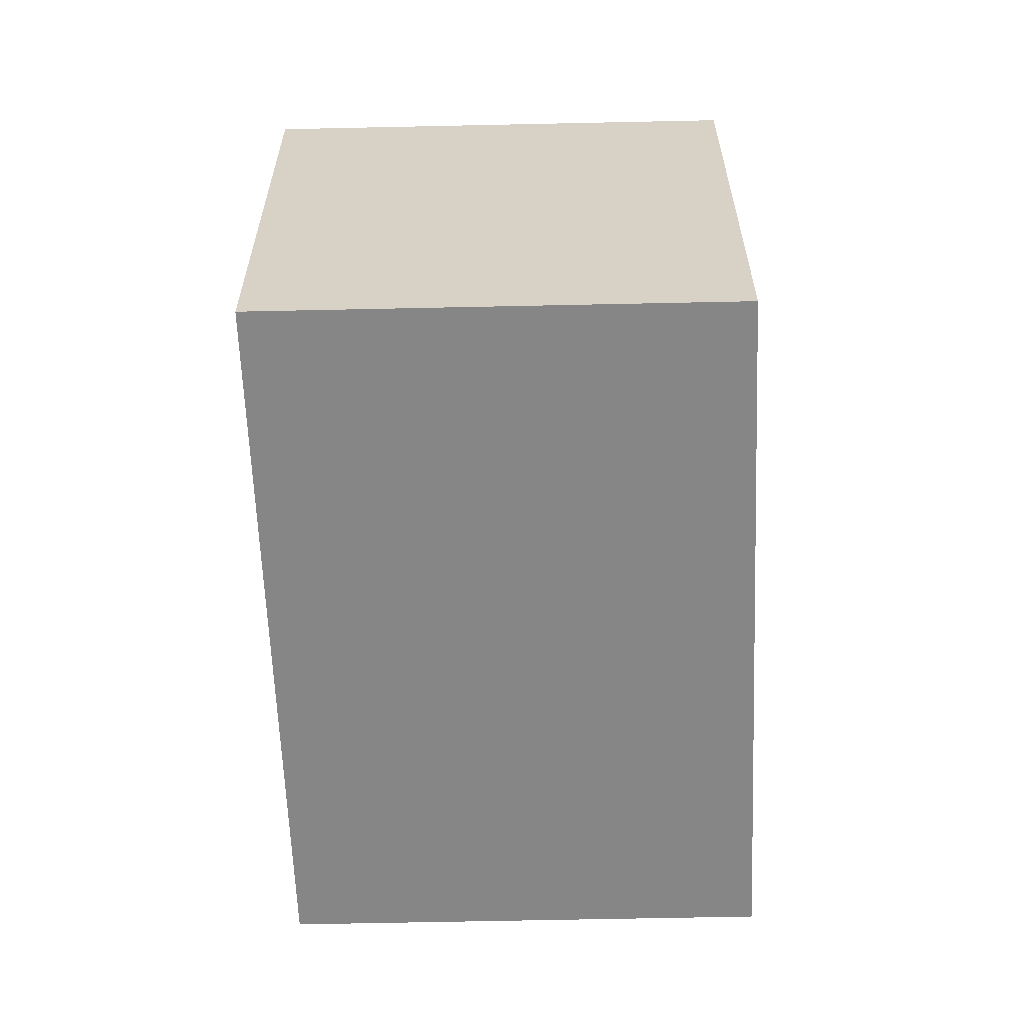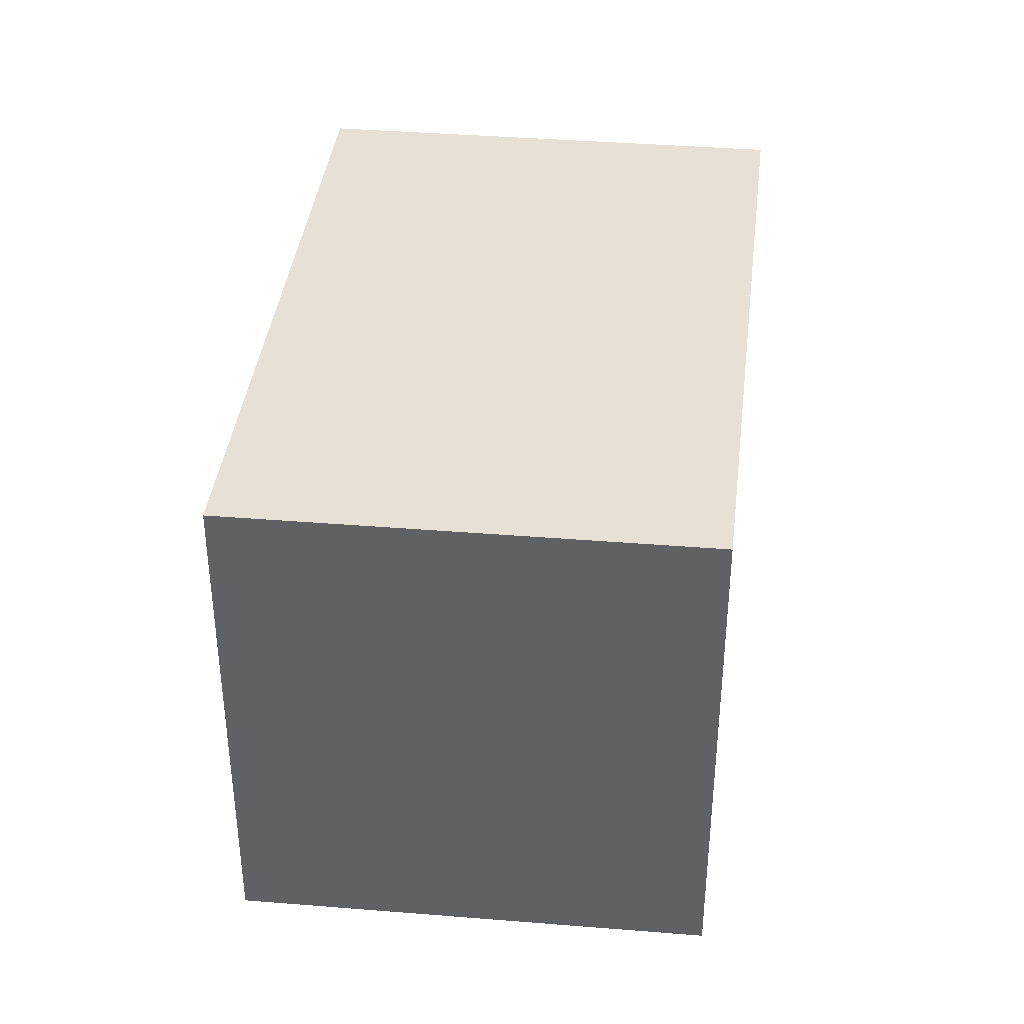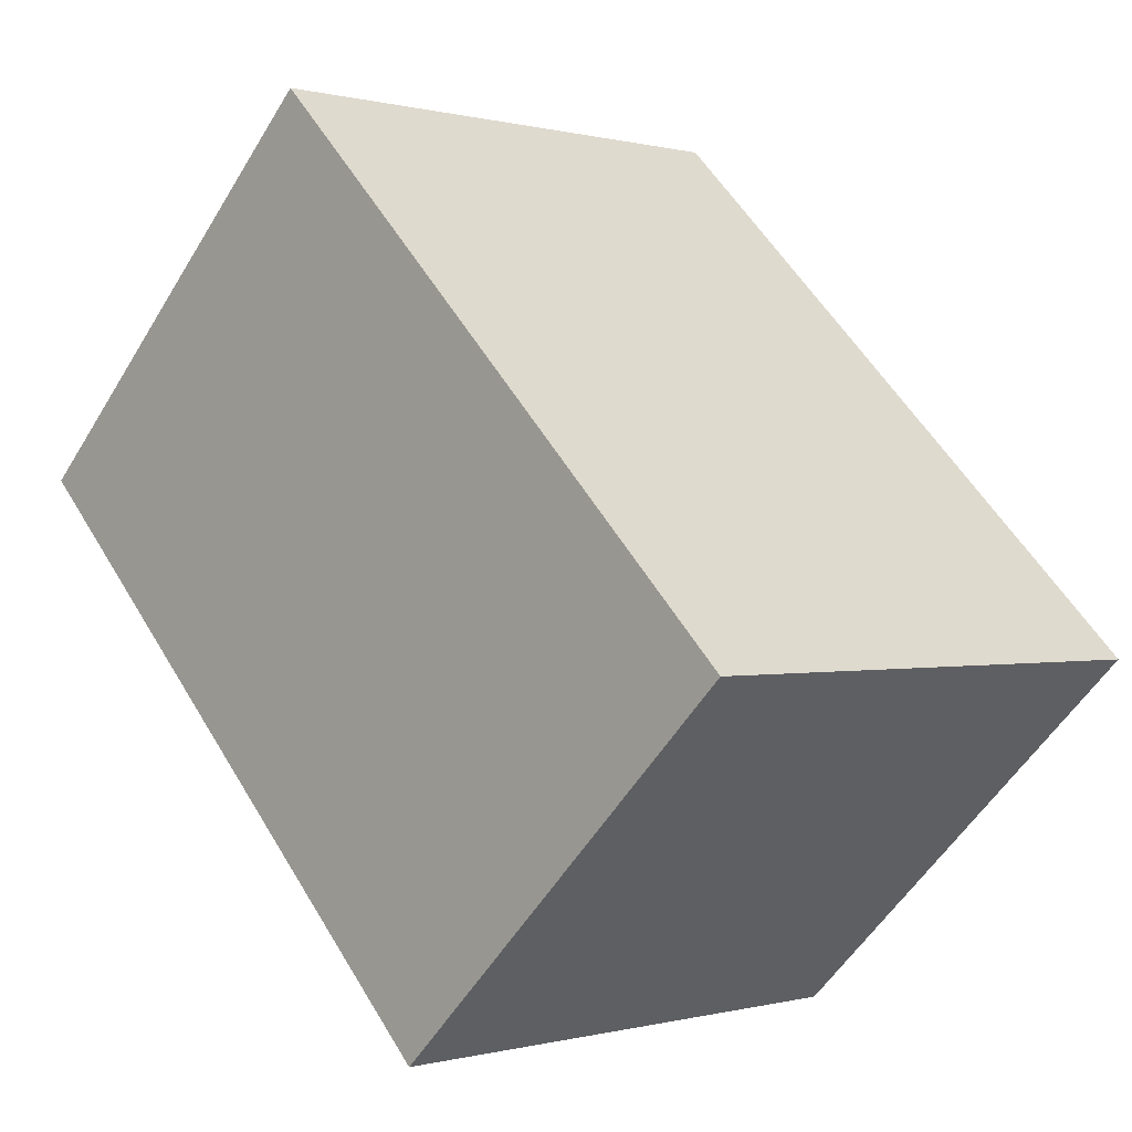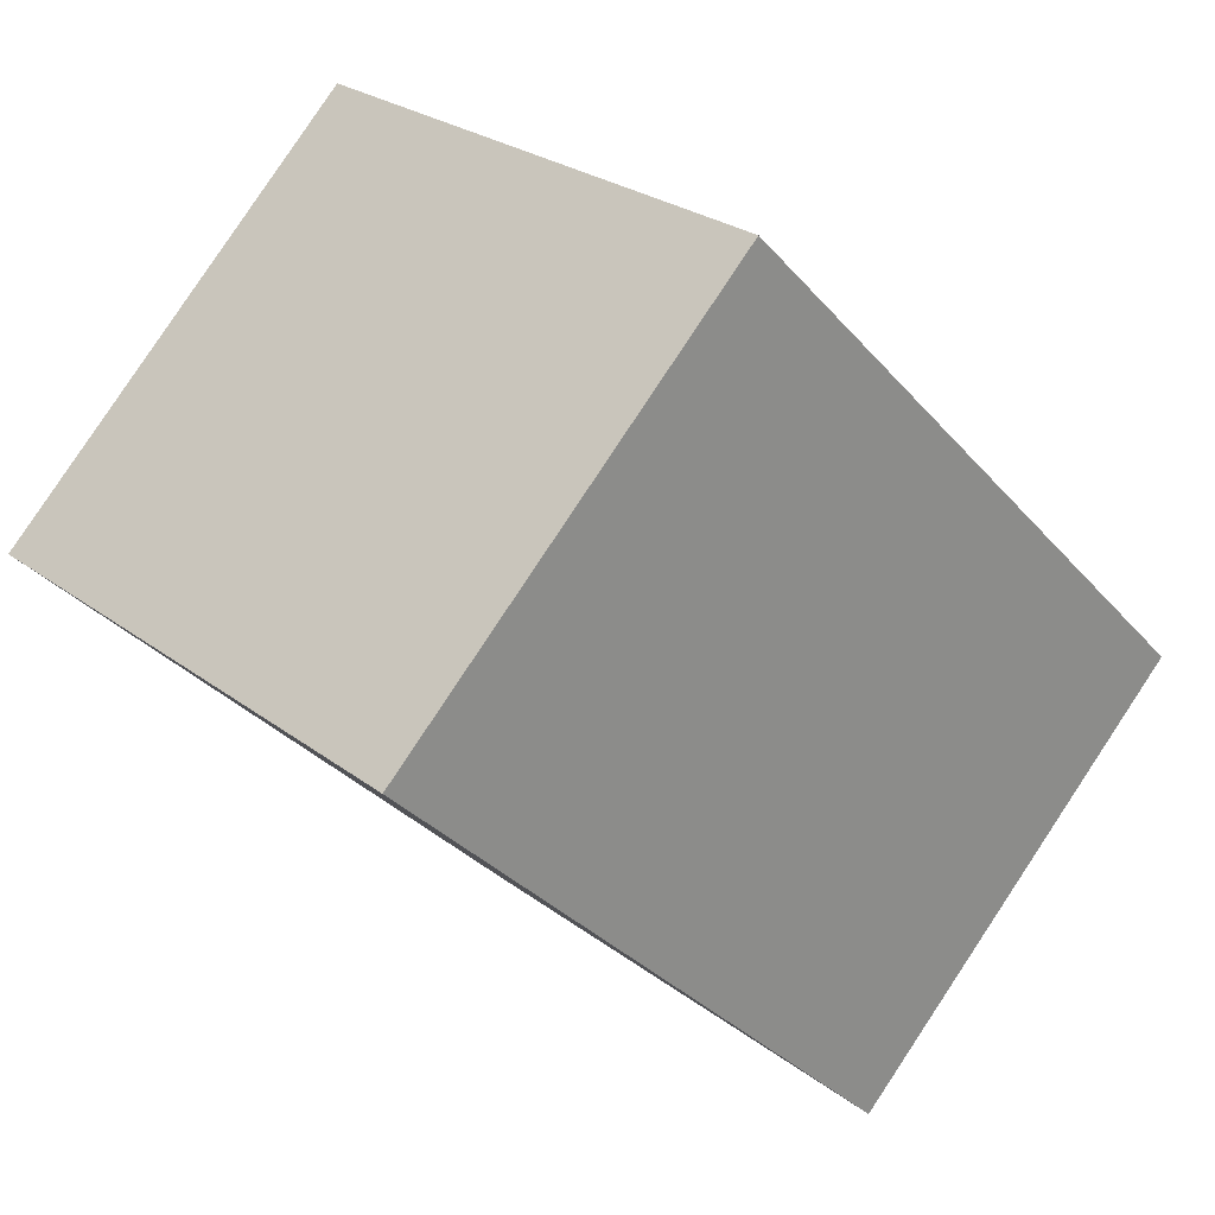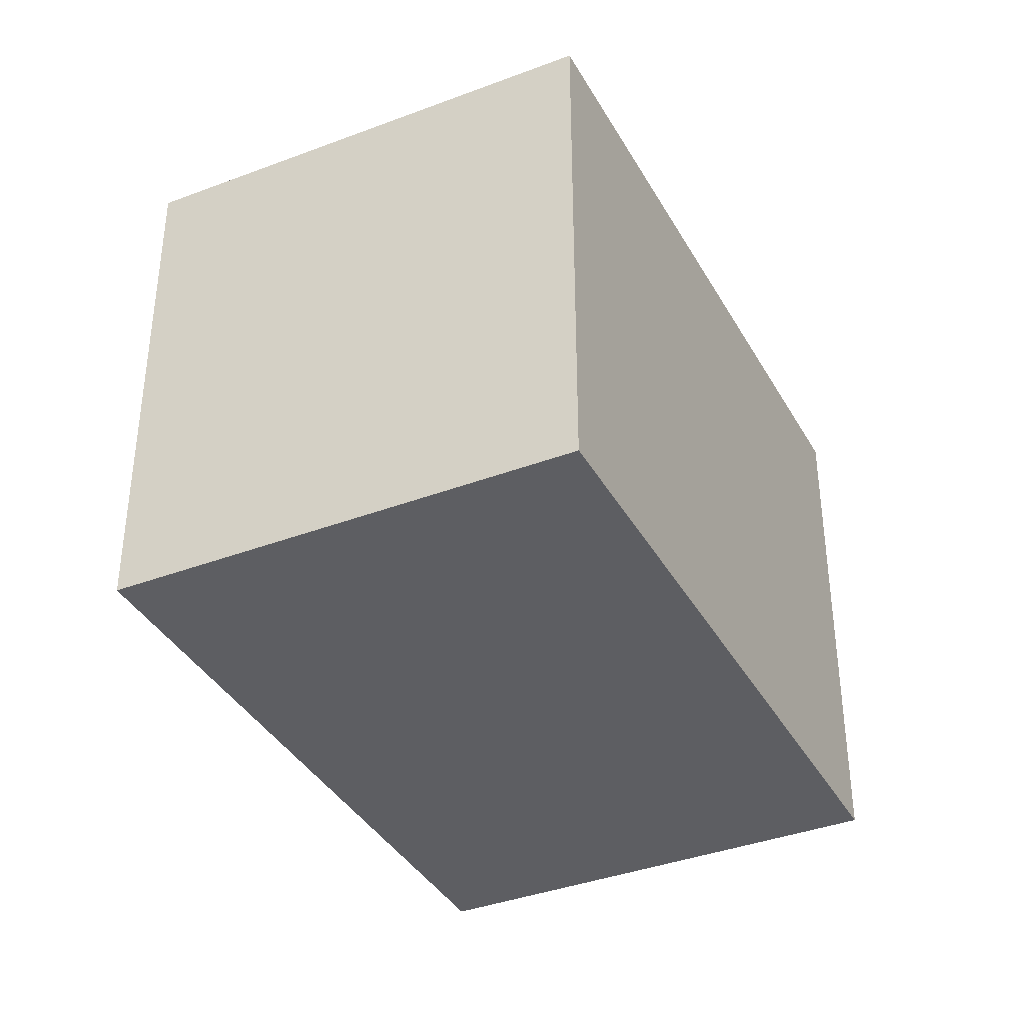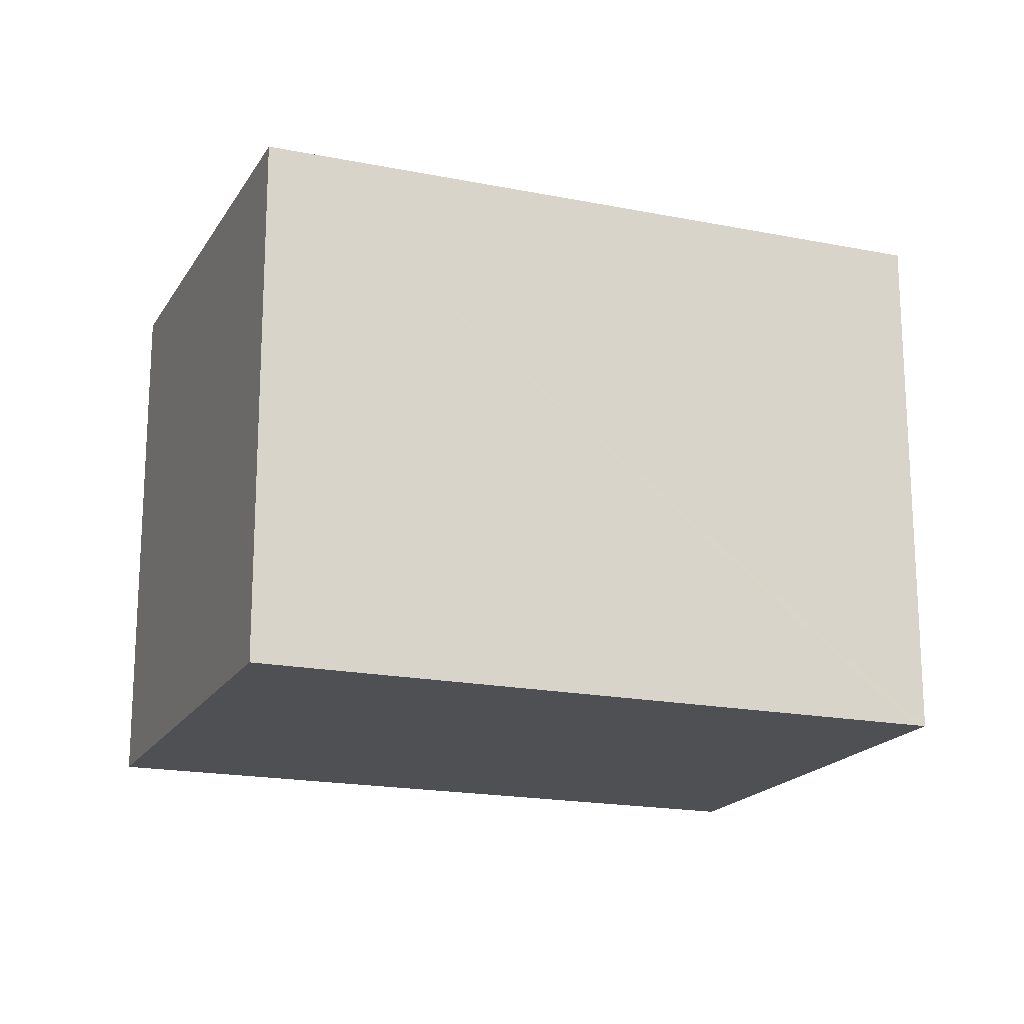
<metadata>
{"format":"obj","ext":"obj","renderer":"f3d","projection":"perspective","resolution":1024,"background":"white","views":[{"elev":-62.1,"azim":137.2,"up":"+Y"},{"elev":39.2,"azim":-38.3,"up":"+Y"},{"elev":-0.0,"azim":44.9,"up":"+Z"},{"elev":25.6,"azim":-39.8,"up":"+Z"},{"elev":-38.3,"azim":-18.5,"up":"+Y"},{"elev":-18.6,"azim":23.9,"up":"+Y"}]}
</metadata>
<code>
v  1.54 2.337 1.49
v  0.188 2.337 -0.187
v  0 2.337 1.431e-16
v  2.23 2.337 -2.22
v  3.732 2.337 -0.692
v  3.77 2.337 -0.73
v  3.77 4.47e-17 -0.73
v  2.23 1.359e-16 -2.22
v  0.188 1.145e-17 -0.187
v  0 0 0
v  3.732 4.237e-17 -0.692
v  1.54 -9.124e-17 1.49
g defaultobject
f 1 2 3
f 2 1 4
f 4 1 5
f 4 5 6
f 7 4 6
f 4 7 8
f 8 2 4
f 2 8 9
f 2 9 3
f 3 9 10
f 5 7 6
f 7 5 1
f 7 1 11
f 11 1 12
f 10 1 3
f 1 10 12
f 9 12 10
f 12 9 8
f 12 8 11
f 11 8 7

</code>
